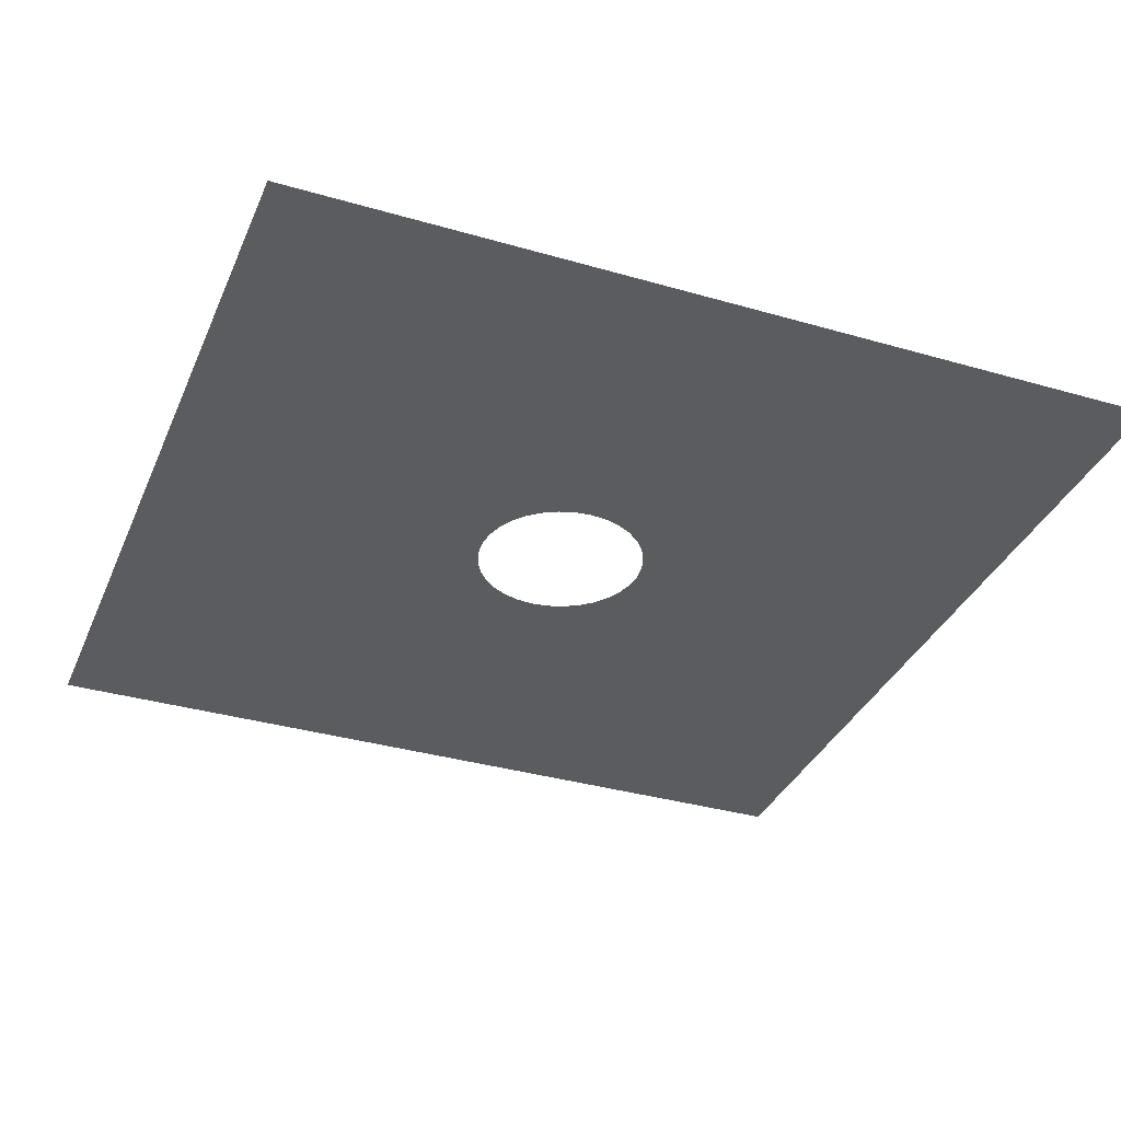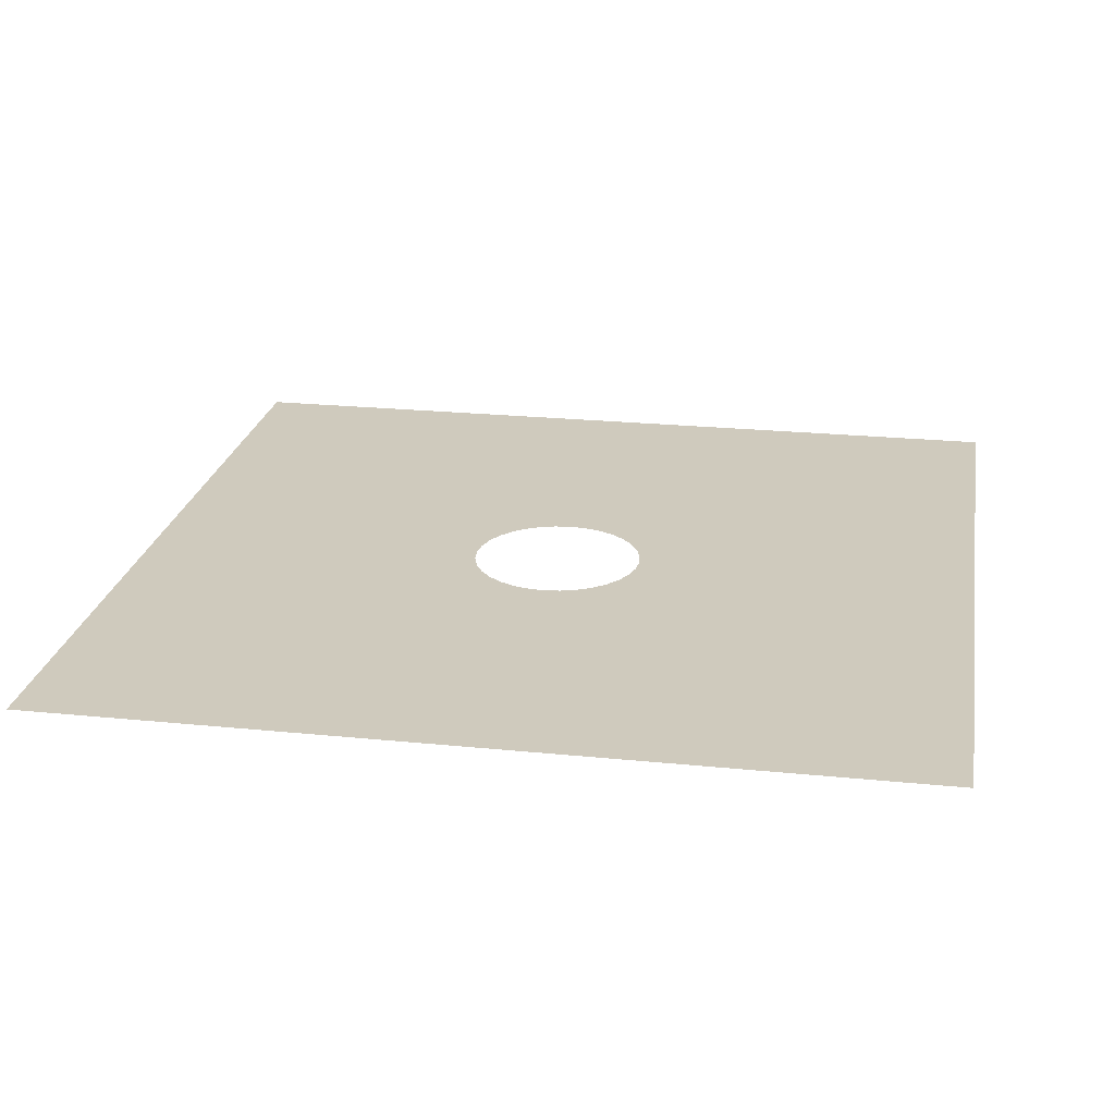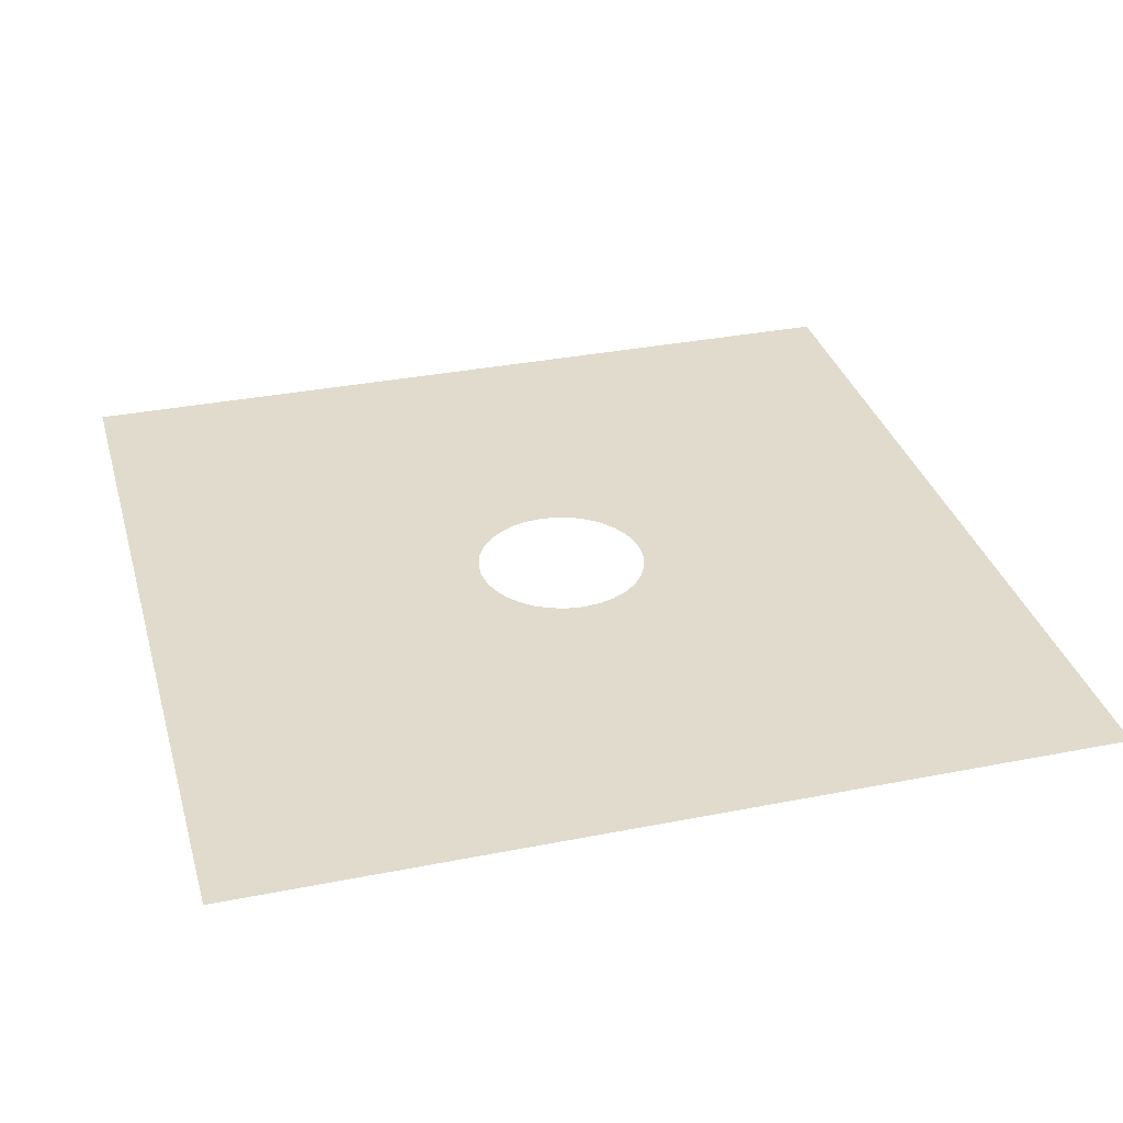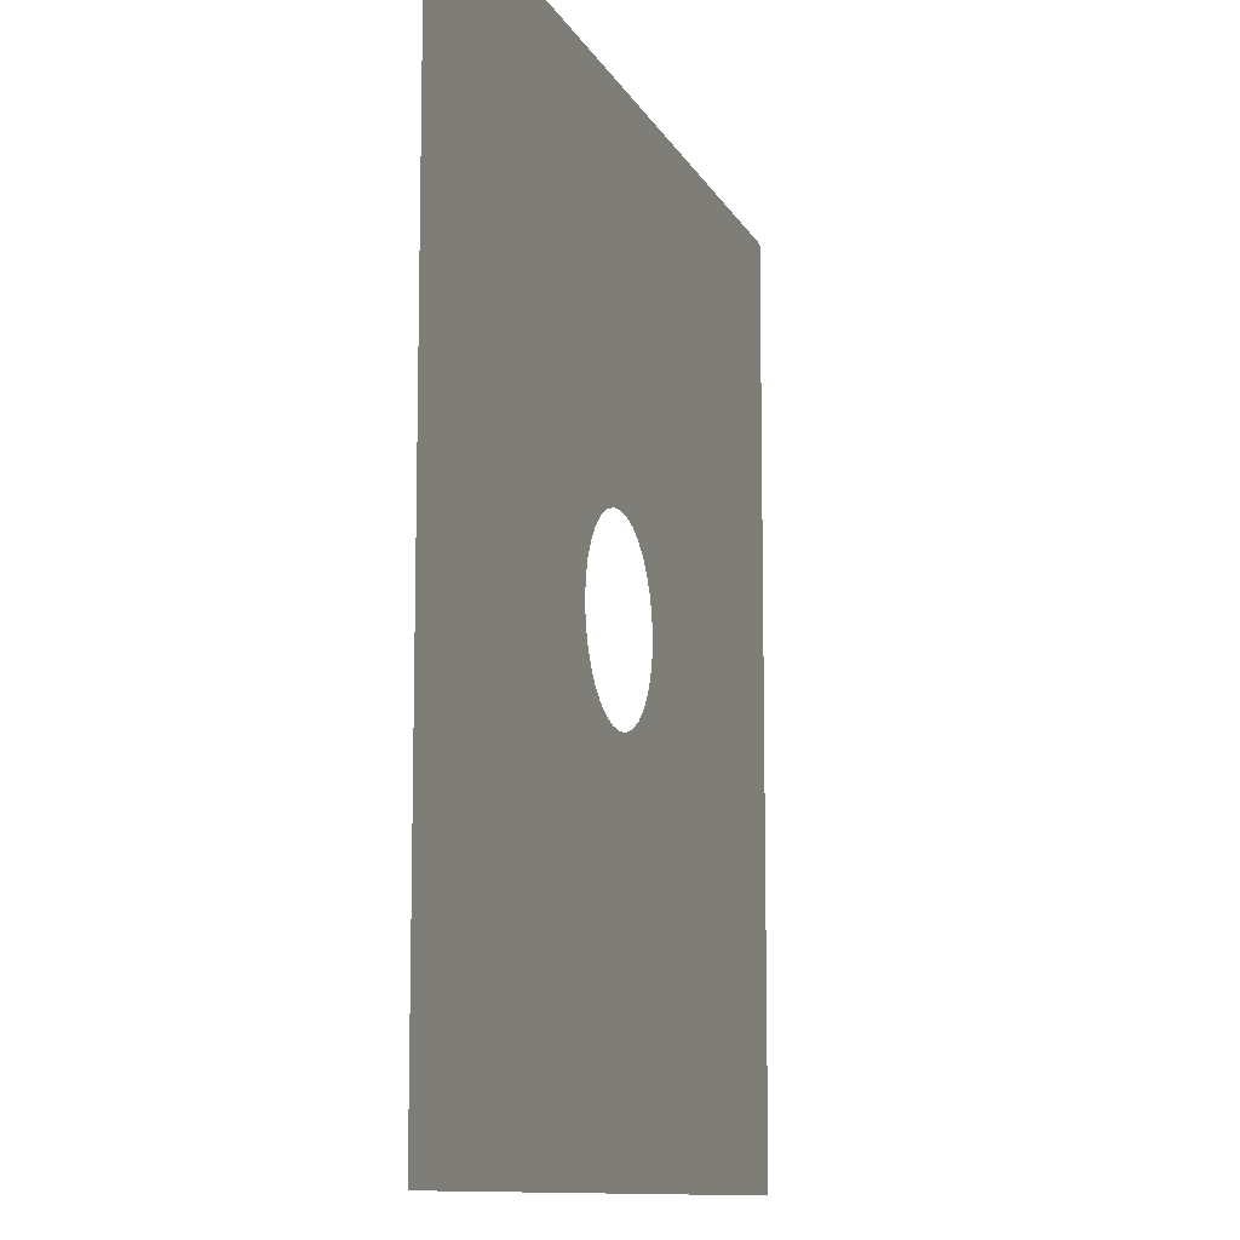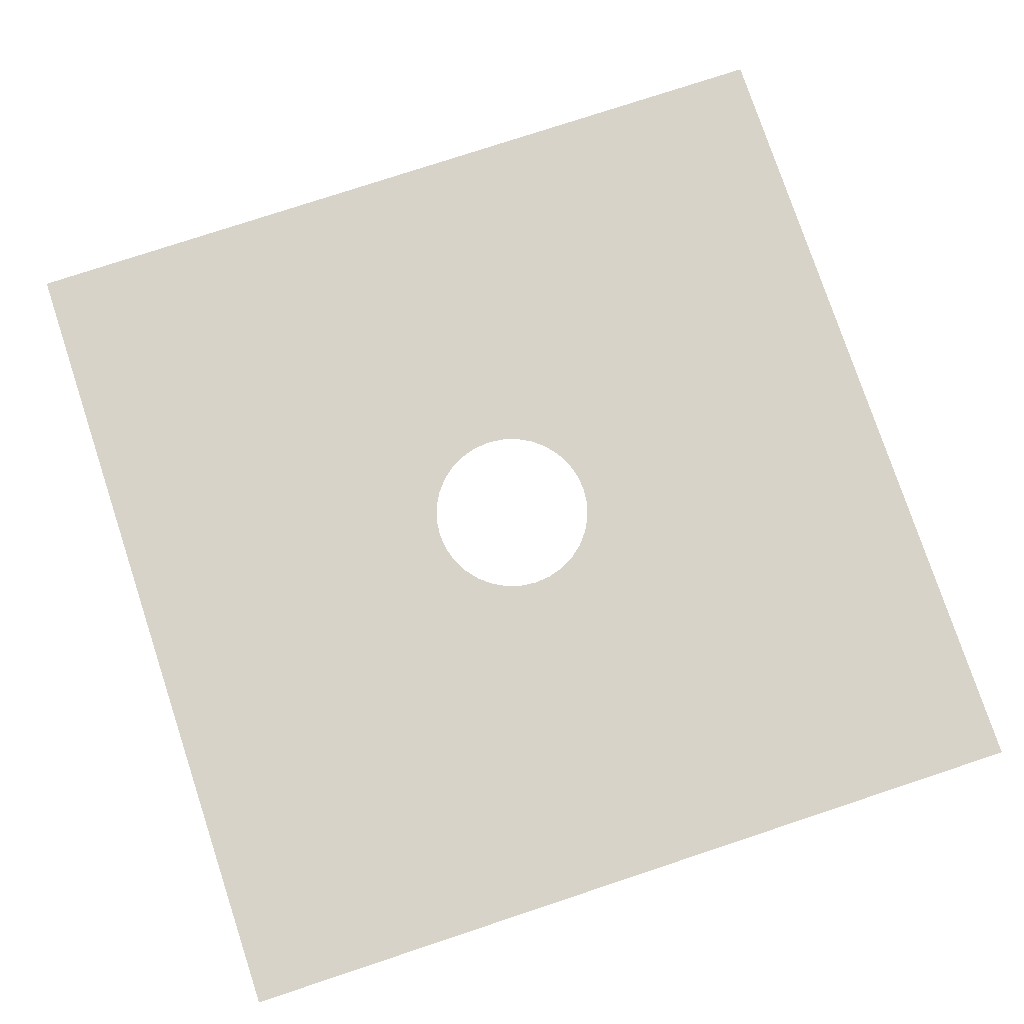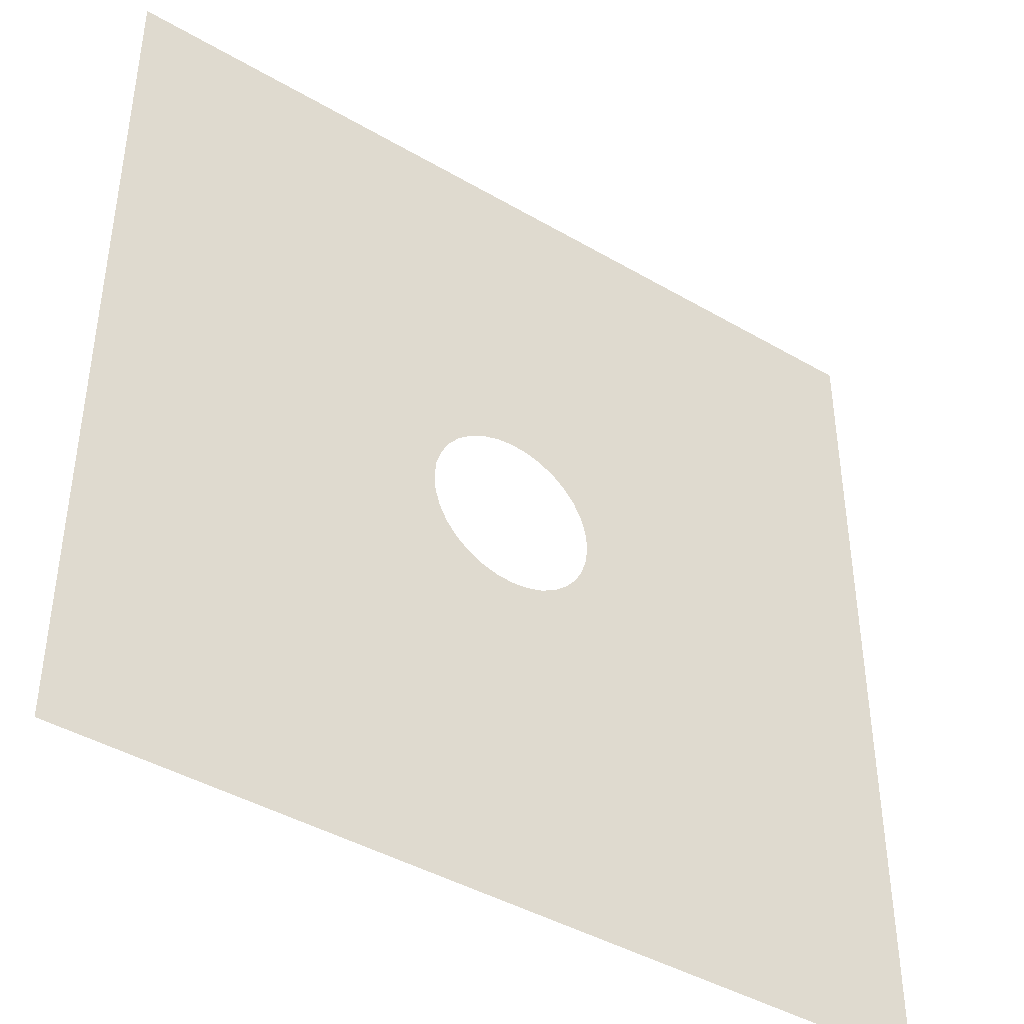
<metadata>
{"format":"obj","ext":"obj","renderer":"f3d","projection":"perspective","resolution":1024,"background":"white","views":[{"elev":-34.9,"azim":68.8,"up":"+Z"},{"elev":23.0,"azim":-80.2,"up":"+Z"},{"elev":33.3,"azim":-105.2,"up":"+Z"},{"elev":-10.8,"azim":-72.6,"up":"+Y"},{"elev":77.2,"azim":161.7,"up":"+Z"},{"elev":-42.4,"azim":-35.0,"up":"+Y"}]}
</metadata>
<code>
v -5 -5 -0.33
v 5 -5 -0.33
v -5 5 -0.33
v 5 5 -0.33
v 0 1 -0.33
v 0.1951 0.9808 -0.33
v -0.1951 0.9808 -0.33
v -0.3827 0.9239 -0.33
v 0.3827 0.9239 -0.33
v -0.5556 0.8315 -0.33
v 0.5556 0.8315 -0.33
v 0.7071 0.7071 -0.33
v -0.7071 0.7071 -0.33
v -0.8315 0.5556 -0.33
v 0.8315 0.5556 -0.33
v -0.9239 0.3827 -0.33
v 0.9239 0.3827 -0.33
v 0.9808 0.1951 -0.33
v -0.9808 0.1951 -0.33
v 0.9808 -0.1951 -0.33
v 1 0 -0.33
v 0.9239 -0.3827 -0.33
v 0.8315 -0.5556 -0.33
v 0.7071 -0.7071 -0.33
v 0.5556 -0.8315 -0.33
v 0.1951 -0.9808 -0.33
v 0.3827 -0.9239 -0.33
v -0 -1 -0.33
v -0.1951 -0.9808 -0.33
v -0.5556 -0.8315 -0.33
v -0.3827 -0.9239 -0.33
v -0.9239 -0.3827 -0.33
v -0.8315 -0.5556 -0.33
v -0.7071 -0.7071 -0.33
v -0.9808 -0.1951 -0.33
v -1 1e-06 -0.33
f 1 28 29
f 5 6 4
f 2 21 20
f 2 20 22
f 36 3 1
f 35 36 1
f 2 22 23
f 2 23 24
f 32 35 1
f 33 32 1
f 2 24 25
f 2 25 27
f 34 33 1
f 30 34 1
f 1 2 28
f 2 27 26
f 2 26 28
f 31 30 1
f 29 31 1
f 3 36 19
f 3 19 16
f 21 2 4
f 18 21 4
f 3 16 14
f 3 14 13
f 17 18 4
f 15 17 4
f 3 13 10
f 3 10 8
f 12 15 4
f 11 12 4
f 4 3 5
f 3 8 7
f 3 7 5
f 9 11 4
f 6 9 4

</code>
